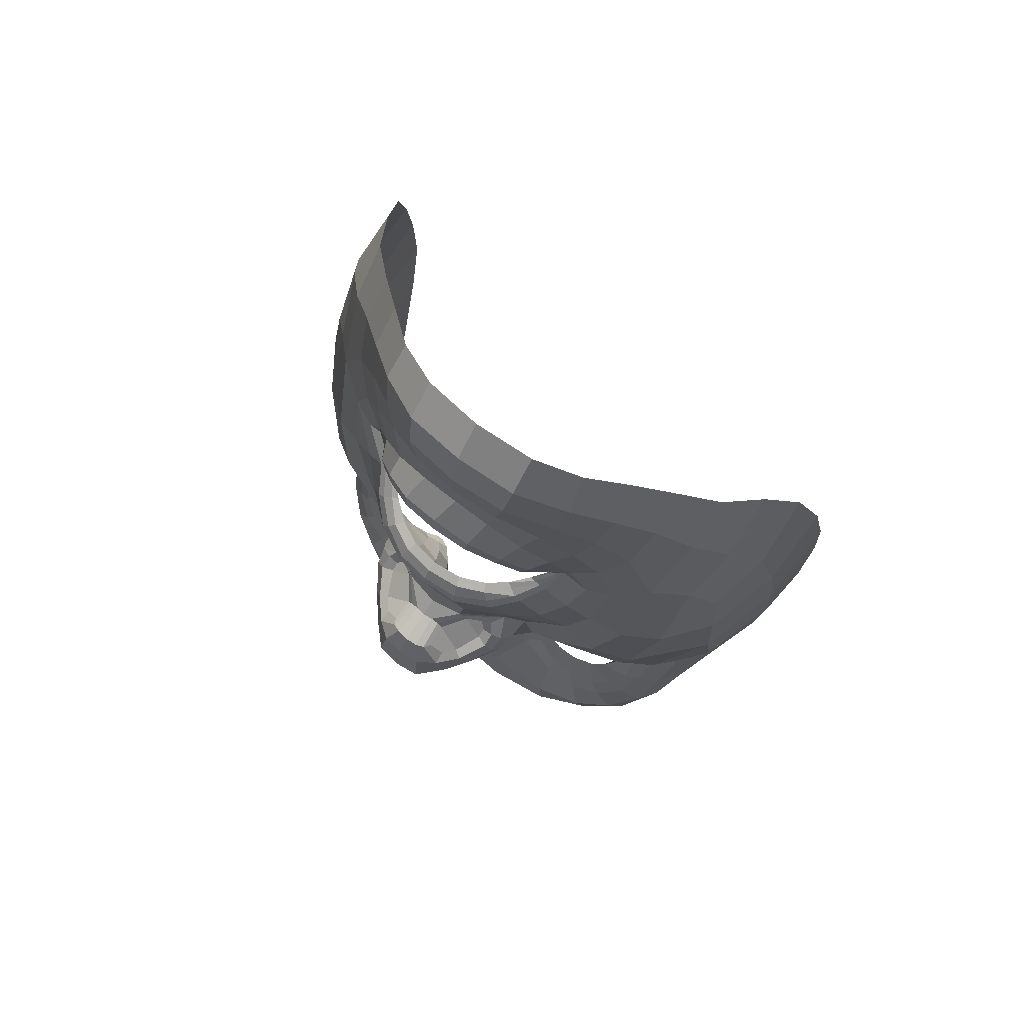
<metadata>
{"format":"obj","ext":"obj","renderer":"f3d","projection":"perspective","resolution":1024,"background":"white","views":[{"elev":68.7,"azim":-144.4,"up":"+Y"}]}
</metadata>
<code>
o face_face.002
v 0.5044 0.5023 -0.04143
v 0.5066 0.4436 -0.06238
v 0.5045 0.4642 -0.03688
v 0.5007 0.3925 -0.04139
v 0.508 0.4267 -0.0645
v 0.5094 0.4068 -0.0576
v 0.5126 0.3604 -0.01966
v 0.432 0.3529 0.02191
v 0.5153 0.3195 -0.006554
v 0.5168 0.2978 -0.005385
v 0.5211 0.2311 0.01739
v 0.5042 0.5064 -0.04084
v 0.5038 0.5106 -0.03787
v 0.5034 0.513 -0.03378
v 0.5011 0.555 -0.02981
v 0.5013 0.5596 -0.0327
v 0.501 0.5657 -0.03572
v 0.5005 0.5729 -0.03454
v 0.4954 0.5844 -0.02544
v 0.5057 0.4535 -0.05751
v 0.4953 0.4538 -0.04291
v 0.3934 0.2989 0.08296
v 0.4609 0.3695 0.009847
v 0.4496 0.3701 0.0102
v 0.4391 0.3681 0.01309
v 0.4262 0.3585 0.02257
v 0.4713 0.3657 0.0119
v 0.4508 0.3176 0.009576
v 0.4633 0.3213 0.01042
v 0.4383 0.3192 0.01249
v 0.4296 0.3258 0.01633
v 0.4151 0.3683 0.02673
v 0.4497 0.6008 -0.01626
v 0.4285 0.3484 0.0259
v 0.3811 0.3664 0.0772
v 0.4032 0.3559 0.0394
v 0.4488 0.4333 -0.01051
v 0.4881 0.4979 -0.03997
v 0.4893 0.509 -0.03643
v 0.4718 0.503 -0.03395
v 0.461 0.5104 -0.0256
v 0.4767 0.5108 -0.03184
v 0.467 0.5152 -0.02393
v 0.4436 0.5422 -0.0105
v 0.4973 0.4424 -0.06154
v 0.497 0.4262 -0.06337
v 0.4148 0.3068 0.02231
v 0.4752 0.3956 -0.005813
v 0.4708 0.4404 -0.03454
v 0.4702 0.4326 -0.03036
v 0.4146 0.4301 0.00303
v 0.4988 0.4078 -0.0545
v 0.4436 0.2868 0.005857
v 0.4272 0.293 0.01358
v 0.4081 0.2694 0.06522
v 0.4922 0.3073 -0.003695
v 0.4736 0.3302 0.01346
v 0.4371 0.5228 -0.007241
v 0.381 0.525 0.0847
v 0.4787 0.4505 -0.03095
v 0.4873 0.4563 -0.03276
v 0.4492 0.5288 -0.007973
v 0.4528 0.5288 -0.0108
v 0.4219 0.2831 0.0205
v 0.4695 0.4489 -0.0293
v 0.4645 0.2899 -1.2e-05
v 0.4639 0.2773 -0.000398
v 0.4566 0.233 0.02824
v 0.4153 0.2811 0.04038
v 0.4612 0.2589 0.01405
v 0.4084 0.3014 0.03309
v 0.4012 0.3051 0.05727
v 0.4884 0.5038 -0.03946
v 0.4742 0.5073 -0.03345
v 0.4639 0.5129 -0.02574
v 0.4811 0.4542 -0.02884
v 0.451 0.5289 -0.009437
v 0.4557 0.5378 -0.01603
v 0.4544 0.5287 -0.01106
v 0.4849 0.4433 -0.04549
v 0.4694 0.516 -0.02267
v 0.4788 0.5125 -0.02823
v 0.4902 0.5116 -0.03255
v 0.4789 0.5812 -0.0252
v 0.4833 0.5684 -0.0338
v 0.4847 0.5615 -0.03442
v 0.4861 0.5557 -0.03117
v 0.4876 0.5517 -0.02847
v 0.4679 0.5421 -0.01957
v 0.4653 0.5432 -0.02192
v 0.462 0.5456 -0.02416
v 0.4592 0.5489 -0.02266
v 0.4526 0.4921 -0.0206
v 0.3729 0.4421 0.1115
v 0.5051 0.4586 -0.04382
v 0.4614 0.5371 -0.01417
v 0.4586 0.5371 -0.01579
v 0.4899 0.463 -0.03442
v 0.4723 0.4598 -0.02233
v 0.4887 0.4597 -0.03374
v 0.4621 0.4041 -0.003872
v 0.4426 0.4128 -0.002431
v 0.4675 0.4408 -0.02494
v 0.4281 0.2466 0.04536
v 0.4344 0.265 0.0263
v 0.4407 0.2752 0.009768
v 0.4519 0.5569 -0.01647
v 0.4909 0.2853 -0.005171
v 0.4884 0.2603 0.00718
v 0.4864 0.2288 0.01855
v 0.4306 0.3644 0.01787
v 0.4016 0.3791 0.03136
v 0.4786 0.3613 0.01417
v 0.4172 0.3329 0.02568
v 0.4844 0.3852 -0.00842
v 0.4783 0.4329 -0.04455
v 0.3885 0.3929 0.04153
v 0.4085 0.3898 0.01964
v 0.4228 0.396 0.008968
v 0.445 0.3949 0.004846
v 0.4617 0.3896 0.003616
v 0.4749 0.3826 0.002099
v 0.5015 0.3635 -0.01612
v 0.3876 0.4261 0.03382
v 0.4082 0.3303 0.0316
v 0.5002 0.4523 -0.057
v 0.4749 0.4102 -0.01302
v 0.3764 0.3693 0.1136
v 0.4852 0.3739 0.002046
v 0.466 0.4429 -0.01391
v 0.4229 0.3478 0.0277
v 0.4782 0.4236 -0.03922
v 0.3748 0.4821 0.1011
v 0.4799 0.3557 0.01796
v 0.4885 0.4136 -0.04882
v 0.4039 0.5606 0.0248
v 0.4021 0.5834 0.04124
v 0.3753 0.4345 0.07288
v 0.3917 0.5379 0.03955
v 0.3909 0.3337 0.0709
v 0.4458 0.6186 -0.01265
v 0.5008 0.4576 -0.04312
v 0.4636 0.4219 -0.01075
v 0.3928 0.3599 0.05022
v 0.4416 0.3588 0.01511
v 0.4506 0.3611 0.0126
v 0.453 0.5391 -0.0146
v 0.3876 0.4598 0.03277
v 0.4655 0.646 -0.01163
v 0.431 0.6208 0.01157
v 0.4173 0.6054 0.02469
v 0.519 0.2643 0.005671
v 0.4911 0.652 -0.01425
v 0.4601 0.361 0.01264
v 0.4695 0.359 0.01474
v 0.4761 0.3574 0.01756
v 0.3999 0.3286 0.04336
v 0.4704 0.3463 0.01456
v 0.4609 0.3421 0.01268
v 0.4516 0.3405 0.01284
v 0.442 0.3415 0.01498
v 0.4356 0.344 0.01802
v 0.3832 0.3306 0.1013
v 0.4359 0.3558 0.01867
v 0.5032 0.4778 -0.03566
v 0.4646 0.4827 -0.02586
v 0.479 0.4469 -0.03439
v 0.4871 0.4774 -0.03516
v 0.5138 0.3415 -0.008754
v 0.4171 0.5831 0.01294
v 0.4306 0.6008 0.000701
v 0.4661 0.6324 -0.02393
v 0.3907 0.5591 0.06299
v 0.4771 0.3518 0.01669
v 0.4922 0.3873 -0.02377
v 0.4917 0.6383 -0.02626
v 0.4465 0.6348 -0.002309
v 0.3766 0.4715 0.06619
v 0.4766 0.5471 -0.02449
v 0.4741 0.5497 -0.02706
v 0.4716 0.5541 -0.02956
v 0.4695 0.5599 -0.02868
v 0.4632 0.5707 -0.02225
v 0.459 0.5212 -0.01676
v 0.456 0.5201 -0.01663
v 0.4535 0.5185 -0.01646
v 0.4431 0.5056 -0.01353
v 0.4033 0.4668 0.01017
v 0.4932 0.3731 -0.01134
v 0.4893 0.3421 0.01177
v 0.4822 0.3447 0.01557
v 0.4613 0.5212 -0.01609
v 0.3991 0.5101 0.02214
v 0.5 0.3406 -0.002136
v 0.4563 0.5847 -0.01839
v 0.5105 0.3908 -0.0446
v 0.5009 0.3787 -0.02949
v 0.5115 0.3762 -0.0315
v 0.4821 0.4117 -0.0273
v 0.4929 0.6204 -0.02961
v 0.4943 0.6007 -0.02712
v 0.4743 0.5967 -0.02518
v 0.433 0.5483 -0.005209
v 0.4553 0.4558 -0.01252
v 0.4428 0.5687 -0.01159
v 0.4297 0.4515 -0.008765
v 0.4436 0.4714 -0.01249
v 0.4184 0.4787 -0.002779
v 0.4692 0.6151 -0.02692
v 0.4742 0.4216 -0.0209
v 0.4224 0.562 0.002958
v 0.4354 0.5823 -0.00562
v 0.4264 0.5247 -0.002837
v 0.3891 0.4895 0.03329
v 0.4119 0.5285 0.007059
v 0.3813 0.5064 0.0569
v 0.4334 0.4927 -0.009135
v 0.4839 0.3986 -0.01792
v 0.4816 0.44 -0.04735
v 0.4742 0.4456 -0.03625
v 0.4872 0.4285 -0.05428
v 0.4814 0.3233 0.009715
v 0.4639 0.3092 0.008125
v 0.448 0.3054 0.008259
v 0.4339 0.3086 0.01186
v 0.4235 0.3172 0.01788
v 0.4141 0.3516 0.03182
v 0.3764 0.3997 0.07541
v 0.4206 0.3751 0.02025
v 0.4317 0.3803 0.01345
v 0.4467 0.3815 0.00913
v 0.4615 0.379 0.007763
v 0.4737 0.3741 0.008669
v 0.4824 0.3688 0.008796
v 0.3739 0.4056 0.1165
v 0.4738 0.451 -0.03116
v 0.4912 0.4002 -0.03479
v 0.4895 0.4402 -0.05606
v 0.4949 0.45 -0.05241
v 0.4894 0.4439 -0.05089
v 0.4763 0.4569 -0.0279
v 0.4969 0.4512 -0.05549
v 0.4975 0.4563 -0.04298
v 0.4837 0.3558 0.01625
v 0.4895 0.3597 0.009181
v 0.4933 0.3614 0.000918
v 0.4317 0.3462 0.02137
v 0.4237 0.3348 0.02201
v 0.5199 0.3947 -0.04069
v 0.5914 0.3674 0.02668
v 0.5152 0.4563 -0.04239
v 0.632 0.3257 0.0906
v 0.5595 0.3775 0.01302
v 0.5704 0.3805 0.01403
v 0.5809 0.3815 0.01742
v 0.5954 0.3743 0.02757
v 0.5503 0.3722 0.01447
v 0.5789 0.3291 0.01352
v 0.5658 0.3301 0.01355
v 0.5908 0.3334 0.017
v 0.5979 0.3418 0.02117
v 0.6031 0.3869 0.03218
v 0.5389 0.6102 -0.01405
v 0.5957 0.3631 0.03088
v 0.636 0.3945 0.08415
v 0.6156 0.3765 0.04538
v 0.5635 0.4471 -0.007098
v 0.5202 0.5015 -0.03923
v 0.5174 0.5122 -0.03574
v 0.5346 0.5094 -0.0324
v 0.543 0.5192 -0.02344
v 0.5283 0.5163 -0.03052
v 0.5361 0.5226 -0.0221
v 0.5519 0.5553 -0.007668
v 0.5159 0.4447 -0.06108
v 0.5188 0.4288 -0.06286
v 0.6128 0.3281 0.02802
v 0.543 0.4034 -0.003621
v 0.5417 0.449 -0.03263
v 0.5434 0.4413 -0.02838
v 0.5972 0.4517 0.008438
v 0.5195 0.4101 -0.05382
v 0.5894 0.3046 0.01035
v 0.6037 0.313 0.01891
v 0.6231 0.2935 0.07203
v 0.5395 0.3157 -0.001947
v 0.5541 0.3369 0.01602
v 0.5614 0.5384 -0.003579
v 0.6161 0.5519 0.09224
v 0.5318 0.4572 -0.02965
v 0.5225 0.4608 -0.03208
v 0.5493 0.5409 -0.004939
v 0.5459 0.5399 -0.008181
v 0.6097 0.3037 0.02588
v 0.5414 0.4577 -0.02742
v 0.5689 0.3043 0.003102
v 0.5715 0.2915 0.002684
v 0.5827 0.2474 0.03239
v 0.616 0.3021 0.04599
v 0.5756 0.2709 0.01738
v 0.619 0.3232 0.03898
v 0.6253 0.329 0.06345
v 0.5192 0.5074 -0.0387
v 0.5315 0.5134 -0.03203
v 0.5398 0.5211 -0.0238
v 0.5288 0.4602 -0.02766
v 0.5476 0.5405 -0.006672
v 0.5435 0.549 -0.01383
v 0.5444 0.5393 -0.008523
v 0.5272 0.4486 -0.04414
v 0.5333 0.5225 -0.02096
v 0.5256 0.5174 -0.02701
v 0.5157 0.5144 -0.03187
v 0.5124 0.585 -0.0245
v 0.5169 0.5732 -0.03315
v 0.5166 0.566 -0.03378
v 0.5155 0.5597 -0.03053
v 0.5139 0.5553 -0.02784
v 0.5317 0.5503 -0.01787
v 0.5346 0.5525 -0.02027
v 0.5378 0.5559 -0.0224
v 0.5402 0.56 -0.02077
v 0.5508 0.5045 -0.01805
v 0.6323 0.4718 0.1198
v 0.5374 0.5464 -0.01199
v 0.5406 0.5474 -0.01368
v 0.5191 0.4667 -0.03369
v 0.5367 0.4678 -0.0208
v 0.5207 0.4638 -0.03304
v 0.5543 0.4149 -0.000888
v 0.5722 0.4282 0.001533
v 0.5447 0.4501 -0.02288
v 0.6079 0.2668 0.05103
v 0.6005 0.2821 0.03096
v 0.5937 0.2927 0.01426
v 0.5421 0.5674 -0.01416
v 0.5445 0.2943 -0.003415
v 0.5492 0.2669 0.008987
v 0.5547 0.2368 0.02073
v 0.5899 0.3799 0.02258
v 0.6137 0.4007 0.03725
v 0.544 0.3672 0.01643
v 0.6072 0.3516 0.03118
v 0.5359 0.391 -0.006665
v 0.5355 0.4399 -0.04293
v 0.6267 0.4199 0.04815
v 0.6058 0.411 0.02532
v 0.5914 0.4147 0.01392
v 0.5706 0.4087 0.008793
v 0.5555 0.3995 0.006677
v 0.5443 0.39 0.004388
v 0.5228 0.3659 -0.01535
v 0.6236 0.4534 0.04047
v 0.6151 0.3511 0.03739
v 0.5112 0.4537 -0.05664
v 0.5414 0.418 -0.01091
v 0.6379 0.3987 0.1223
v 0.536 0.3797 0.003856
v 0.5455 0.4525 -0.01174
v 0.6004 0.3642 0.03299
v 0.5369 0.4306 -0.03758
v 0.6263 0.511 0.109
v 0.5442 0.3614 0.02032
v 0.5286 0.4183 -0.04761
v 0.5904 0.5815 0.02977
v 0.5891 0.6037 0.04715
v 0.6336 0.4635 0.07981
v 0.6056 0.5622 0.04529
v 0.6308 0.36 0.07744
v 0.5403 0.6282 -0.01026
v 0.5094 0.4586 -0.04291
v 0.5506 0.4323 -0.008167
v 0.6241 0.3818 0.05663
v 0.5806 0.3712 0.01939
v 0.5714 0.371 0.01637
v 0.546 0.551 -0.01225
v 0.6195 0.4868 0.03927
v 0.5173 0.651 -0.01002
v 0.555 0.633 0.01538
v 0.5711 0.6212 0.02953
v 0.5622 0.3687 0.01587
v 0.5534 0.3653 0.0175
v 0.5473 0.3633 0.02006
v 0.6222 0.35 0.04952
v 0.5557 0.3523 0.01741
v 0.5659 0.3489 0.01603
v 0.5755 0.3487 0.01671
v 0.5848 0.3518 0.0193
v 0.5904 0.3564 0.02267
v 0.6366 0.3589 0.1095
v 0.587 0.3697 0.02322
v 0.5408 0.4923 -0.0239
v 0.5321 0.4536 -0.03302
v 0.5195 0.4815 -0.03435
v 0.574 0.6001 0.01697
v 0.558 0.6141 0.003829
v 0.5182 0.6378 -0.02261
v 0.6031 0.5828 0.06973
v 0.5479 0.3576 0.01925
v 0.5285 0.3915 -0.0226
v 0.5378 0.6435 0.000502
v 0.628 0.5001 0.07295
v 0.524 0.5534 -0.02325
v 0.5267 0.5569 -0.02582
v 0.529 0.5621 -0.02828
v 0.5305 0.5687 -0.0273
v 0.5292 0.578 -0.02059
v 0.542 0.5304 -0.01456
v 0.5452 0.5302 -0.01416
v 0.5481 0.5292 -0.01383
v 0.558 0.5201 -0.01023
v 0.6035 0.4906 0.01584
v 0.5292 0.3772 -0.01013
v 0.5369 0.3466 0.01324
v 0.5435 0.35 0.01778
v 0.5395 0.5295 -0.01389
v 0.6019 0.5339 0.02778
v 0.5268 0.344 -0.001133
v 0.5345 0.5932 -0.01649
v 0.5215 0.381 -0.02886
v 0.5346 0.4179 -0.02579
v 0.515 0.6011 -0.02431
v 0.5623 0.5633 -0.001783
v 0.5538 0.4677 -0.009859
v 0.5498 0.5807 -0.008974
v 0.5797 0.4696 -0.004344
v 0.563 0.486 -0.00912
v 0.5868 0.499 0.00212
v 0.5176 0.6203 -0.02573
v 0.5406 0.4295 -0.01904
v 0.5713 0.5787 0.006858
v 0.5556 0.5954 -0.002668
v 0.5723 0.5423 0.001372
v 0.6144 0.5158 0.03953
v 0.5865 0.5489 0.01188
v 0.6195 0.5336 0.06339
v 0.57 0.5095 -0.005233
v 0.5346 0.4046 -0.01624
v 0.531 0.4462 -0.0459
v 0.5374 0.4534 -0.03463
v 0.5277 0.4334 -0.05323
v 0.5474 0.3307 0.01177
v 0.5668 0.3205 0.01126
v 0.5832 0.3199 0.01241
v 0.596 0.3255 0.01675
v 0.6042 0.3357 0.02323
v 0.6068 0.3701 0.0374
v 0.6364 0.4287 0.08258
v 0.597 0.393 0.02542
v 0.5855 0.3961 0.01804
v 0.571 0.3936 0.013
v 0.5573 0.3877 0.01088
v 0.5466 0.3807 0.01105
v 0.5393 0.3741 0.01073
v 0.6355 0.4352 0.1252
v 0.5367 0.4588 -0.02956
v 0.5277 0.4044 -0.03361
v 0.5235 0.4444 -0.05509
v 0.5164 0.4528 -0.05185
v 0.5227 0.4482 -0.04991
v 0.5332 0.464 -0.02653
v 0.5145 0.4534 -0.05504
v 0.5127 0.4583 -0.04262
v 0.5402 0.3611 0.01822
v 0.5339 0.3639 0.01074
v 0.5301 0.3658 0.002225
v 0.5934 0.3599 0.02622
v 0.6017 0.3516 0.02714
v 0.451 0.3492 0.01676
v 0.4624 0.3498 0.01676
v 0.4516 0.3357 0.01676
v 0.4395 0.3486 0.01676
v 0.4503 0.3625 0.01676
v 0.5744 0.3597 0.02049
v 0.586 0.3615 0.02049
v 0.5756 0.3449 0.02049
v 0.5628 0.358 0.02049
v 0.5733 0.3746 0.02049
f 338 339 11 152
f 300 298 339 338
f 334 333 298 300
f 285 333 334 299
f 302 252 285 299
f 369 390 252 302
f 265 357 390 369
f 448 455 357 265
f 367 324 455 448
f 402 362 324 367
f 436 289 362 402
f 368 398 289 436
f 110 109 152 11
f 68 70 109 110
f 104 105 70 68
f 368 365 366 398
f 395 380 366 365
f 396 379 380 395
f 370 401 379 396
f 397 378 401 370
f 176 153 378 397
f 176 172 149 153
f 172 141 177 149
f 150 177 141 171
f 170 151 150 171
f 170 136 137 151
f 136 139 173 137
f 139 216 59 173
f 216 178 133 59
f 178 138 94 133
f 94 138 228 235
f 228 35 128 235
f 140 163 128 35
f 72 22 163 140
f 69 55 22 72
f 105 104 55 69
f 429 200 176 397
f 263 429 397 370
f 396 432 263 370
f 395 431 432 396
f 365 435 431 395
f 368 417 435 365
f 417 368 436 434
f 402 377 434 436
f 377 402 367 353
f 353 367 448 346
f 373 346 448 265
f 384 373 265 369
f 301 384 369 302
f 294 301 302 299
f 335 294 299 334
f 200 209 172 176
f 209 33 141 172
f 212 171 141 33
f 212 211 170 171
f 205 203 211 212
f 211 215 136 170
f 193 139 136 215
f 193 214 216 139
f 148 178 216 214
f 178 148 124 138
f 228 138 124 117
f 144 35 228 117
f 157 140 35 144
f 157 71 72 140
f 64 69 72 71
f 64 106 105 69
f 67 70 105 106
f 109 70 67 108
f 10 152 109 108
f 337 338 152 10
f 297 300 338 337
f 335 334 300 297
f 212 33 195 205
f 195 33 209 202
f 9 286 337 10
f 337 286 296 297
f 297 296 283 335
f 283 284 294 335
f 284 277 301 294
f 277 354 384 301
f 354 266 373 384
f 266 341 346 373
f 341 347 353 346
f 348 281 353 347
f 412 377 353 281
f 437 433 435 428
f 423 431 435 433
f 432 431 423 425
f 425 419 263 432
f 419 422 429 263
f 422 201 200 429
f 201 202 209 200
f 203 213 215 211
f 193 188 148 214
f 188 51 124 148
f 118 112 117 124
f 112 36 144 117
f 36 125 157 144
f 125 47 71 157
f 47 54 64 71
f 54 53 106 64
f 53 66 67 106
f 66 56 108 67
f 56 9 10 108
f 51 119 118 124
f 102 120 119 51
f 101 121 120 102
f 48 122 121 101
f 115 129 122 48
f 246 129 115 189
f 194 246 189 123
f 123 7 169 194
f 418 169 7 352
f 352 413 466 418
f 344 358 466 413
f 278 351 358 344
f 330 350 351 278
f 350 330 331 349
f 331 281 348 349
f 286 9 169 418
f 9 56 194 169
f 418 414 442 286
f 286 442 443 296
f 444 283 296 443
f 445 284 283 444
f 445 446 277 284
f 354 277 446 343
f 354 343 447 266
f 447 262 341 266
f 418 466 465 414
f 351 453 454 358
f 452 453 351 350
f 451 452 350 349
f 450 451 349 348
f 449 450 348 347
f 262 449 347 341
f 454 465 466 358
f 415 287 442 414
f 287 259 443 442
f 259 258 444 443
f 261 446 445 260
f 258 260 445 444
f 261 468 343 446
f 468 360 447 343
f 360 256 262 447
f 340 449 262 256
f 340 255 450 449
f 255 254 451 450
f 254 253 452 451
f 257 453 452 253
f 257 342 454 453
f 342 464 465 454
f 464 415 414 465
f 224 223 66 53
f 223 222 56 66
f 190 194 56 222
f 190 245 246 194
f 245 234 129 246
f 234 233 122 129
f 233 232 121 122
f 232 231 120 121
f 231 230 119 120
f 119 230 229 118
f 229 32 112 118
f 32 227 36 112
f 227 114 125 36
f 114 226 47 125
f 226 225 54 47
f 225 224 53 54
f 28 29 223 224
f 29 57 222 223
f 57 191 190 222
f 244 245 190 191
f 244 113 234 245
f 113 27 233 234
f 27 23 232 233
f 23 24 231 232
f 24 25 230 231
f 25 111 229 230
f 229 111 26 32
f 227 32 26 131
f 131 248 114 227
f 248 31 226 114
f 31 30 225 226
f 30 28 224 225
f 161 160 28 30
f 29 28 160 159
f 159 158 57 29
f 158 174 191 57
f 174 134 244 191
f 31 161 30
f 162 161 31 248
f 162 248 131 34 247
f 8 34 131 26
f 164 8 26 111
f 145 164 111 25
f 146 145 25 24
f 154 146 24 23
f 155 154 23 27
f 156 155 27 113
f 134 156 113 244
f 385 386 259 287
f 387 258 259 386
f 388 260 258 387
f 389 261 260 388
f 467 468 261 389
f 375 381 253 254
f 375 254 255 374
f 255 340 391 374
f 391 340 256 264 250
f 264 256 360 468
f 264 468 467
f 415 399 385 287
f 257 253 381 382
f 382 383 342 257
f 363 464 342 383
f 363 399 415 464
f 206 37 102 51
f 143 127 48 101
f 127 218 115 48
f 218 175 189 115
f 175 197 123 189
f 7 123 197 198
f 198 420 352 7
f 143 101 102 37
f 400 413 352 420
f 438 344 413 400
f 356 278 344 438
f 372 330 278 356
f 267 331 330 372
f 426 281 331 267
f 208 206 51 188
f 215 208 188 193
f 213 217 208 215
f 207 206 208 217
f 204 37 206 207
f 130 143 37 204
f 210 127 143 130
f 199 218 127 210
f 237 175 218 199
f 4 197 175 237
f 196 198 197 4
f 249 420 198 196
f 457 400 420 249
f 421 438 400 457
f 430 356 438 421
f 359 372 356 430
f 424 267 372 359
f 267 424 427 426
f 437 428 426 427
f 407 314 422 419
f 426 428 412 281
f 428 435 417 412
f 434 412 417
f 412 434 377
f 19 201 422 314
f 84 202 201 19
f 183 195 202 84
f 107 205 195 183
f 44 203 205 107
f 58 213 203 44
f 187 217 213 58
f 93 207 217 187
f 166 207 93
f 99 204 207 166
f 425 336 407 419
f 423 274 336 425
f 433 288 274 423
f 411 410 288 433
f 433 437 411
f 427 323 411 437
f 427 392 323
f 424 328 392 427
f 196 4 52 6
f 282 249 196 6
f 364 457 249 282
f 361 421 457 364
f 280 430 421 361
f 430 280 359
f 328 424 359
f 359 332 295 328
f 332 359 280
f 280 279 295 332
f 279 280 361 345
f 441 345 361 364
f 276 441 364 282
f 5 276 282 6
f 52 46 5 6
f 237 135 52 4
f 199 132 135 237
f 210 50 132 199
f 130 50 210
f 52 135 221 46
f 132 116 221 135
f 49 116 132 50
f 103 50 130
f 65 49 50 103
f 130 99 65 103
f 204 99 130
f 2 275 276 5
f 46 45 2 5
f 458 441 276 275
f 458 439 345 441
f 279 345 439 440
f 279 440 456 295
f 238 45 46 221
f 219 238 221 116
f 220 219 116 49
f 236 220 49 65
f 241 236 65 99
f 2 45 126 20
f 275 2 20 355
f 462 458 275 355
f 459 460 458 462
f 355 20 95 371
f 95 3 327 371
f 95 20 126 142
f 3 95 142 98
f 371 463 462 355
f 463 371 327 329
f 40 166 93 41
f 166 40 38 168
f 165 168 38 1
f 268 394 165 1
f 392 394 268 270
f 323 392 270 271
f 411 323 271 410
f 314 407 406 315
f 406 407 336 322
f 376 322 336 274
f 292 376 274 288
f 409 292 288 410
f 305 409 410 271
f 304 305 271 270
f 303 304 270 268
f 12 303 268 1
f 1 38 73 12
f 73 38 40 74
f 42 74 75
f 75 74 40 41
f 73 74 42 39
f 13 12 73 39
f 303 12 13 269
f 272 304 303 269
f 273 305 304 272
f 408 409 305 273
f 307 292 409 408
f 307 376 292
f 321 322 376 308
f 405 406 322 321
f 316 315 406 405
f 18 19 314 315
f 84 19 18 85
f 183 84 85 182
f 107 183 182 92
f 44 107 92 147
f 44 147 62 58
f 62 186 187 58
f 186 41 93 187
f 75 41 186 185
f 62 77 185 186
f 78 77 62 147
f 91 78 147 92
f 91 92 182 181
f 181 182 85 86
f 86 85 18 17
f 17 18 315 316
f 14 13 39 83
f 313 269 13 14
f 83 39 42 82
f 312 272 269 313
f 311 273 272 312
f 416 408 273 311
f 99 166 168 98
f 168 165 3 98
f 3 165 394 327
f 394 392 328 327
f 75 43 82 42
f 43 75 185
f 82 43 81
f 184 81 43 185
f 63 192 184 77
f 185 77 184 81
f 192 81 184
f 79 63 192
f 97 63 77 78
f 96 79 63 97
f 90 97 78 91
f 180 90 91 181
f 87 180 181 86
f 16 87 86 17
f 317 16 17 316
f 404 317 316 405
f 320 404 405 321
f 326 320 321 308
f 293 308 376 307
f 293 307 408 416
f 293 416 309
f 326 308 293 309
f 325 326 309
f 319 320 326 325
f 320 319 403 404
f 404 403 318 317
f 317 318 15 16
f 16 15 88 87
f 87 88 179 180
f 89 90 180 179
f 97 90 89 96
f 439 458 460 310
f 393 440 439 310
f 456 440 393 290
f 295 456 461
f 328 295 461
f 461 456 290 306
f 306 291 329 461
f 328 461 329 327
f 463 329 291 251
f 463 251 459 462
f 251 310 460 459
f 310 251 291 393
f 306 290 393 291
f 242 126 45 238
f 243 142 126 242
f 100 98 142 243
f 99 98 100
f 61 241 99 100
f 21 61 100 243
f 239 21 243 242
f 240 239 242 238
f 80 240 238 219
f 167 80 219 220
f 60 167 220 236
f 76 60 236 241
f 76 241 61
f 60 76 61 167
f 80 167 61 21
f 240 80 21 239
l 291 329
l 329 327
l 241 76

</code>
